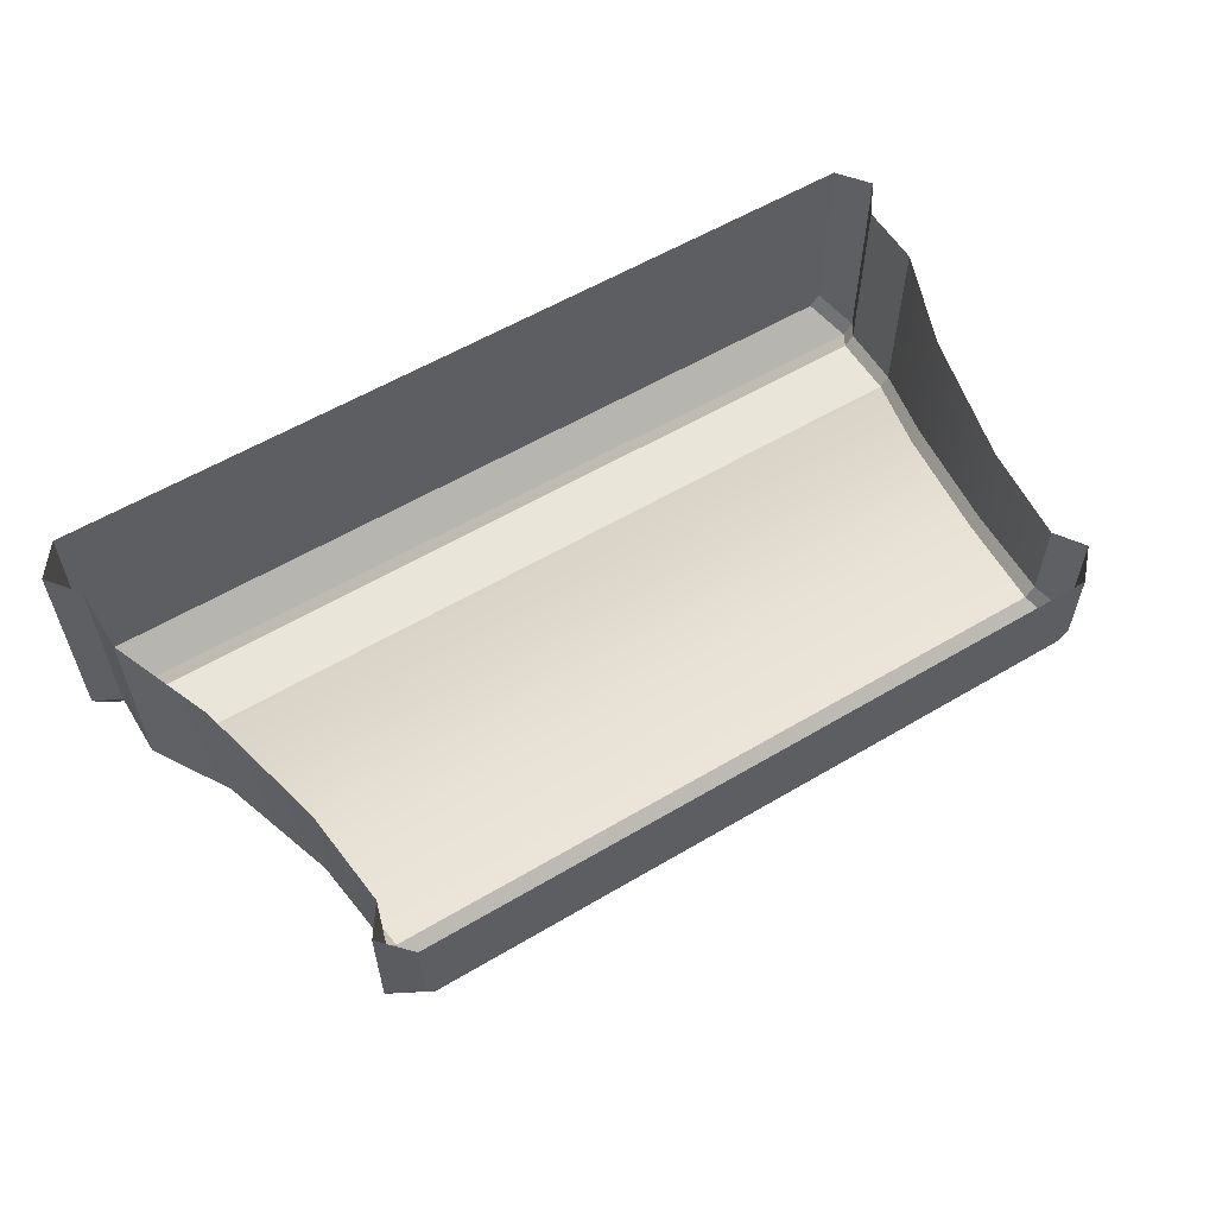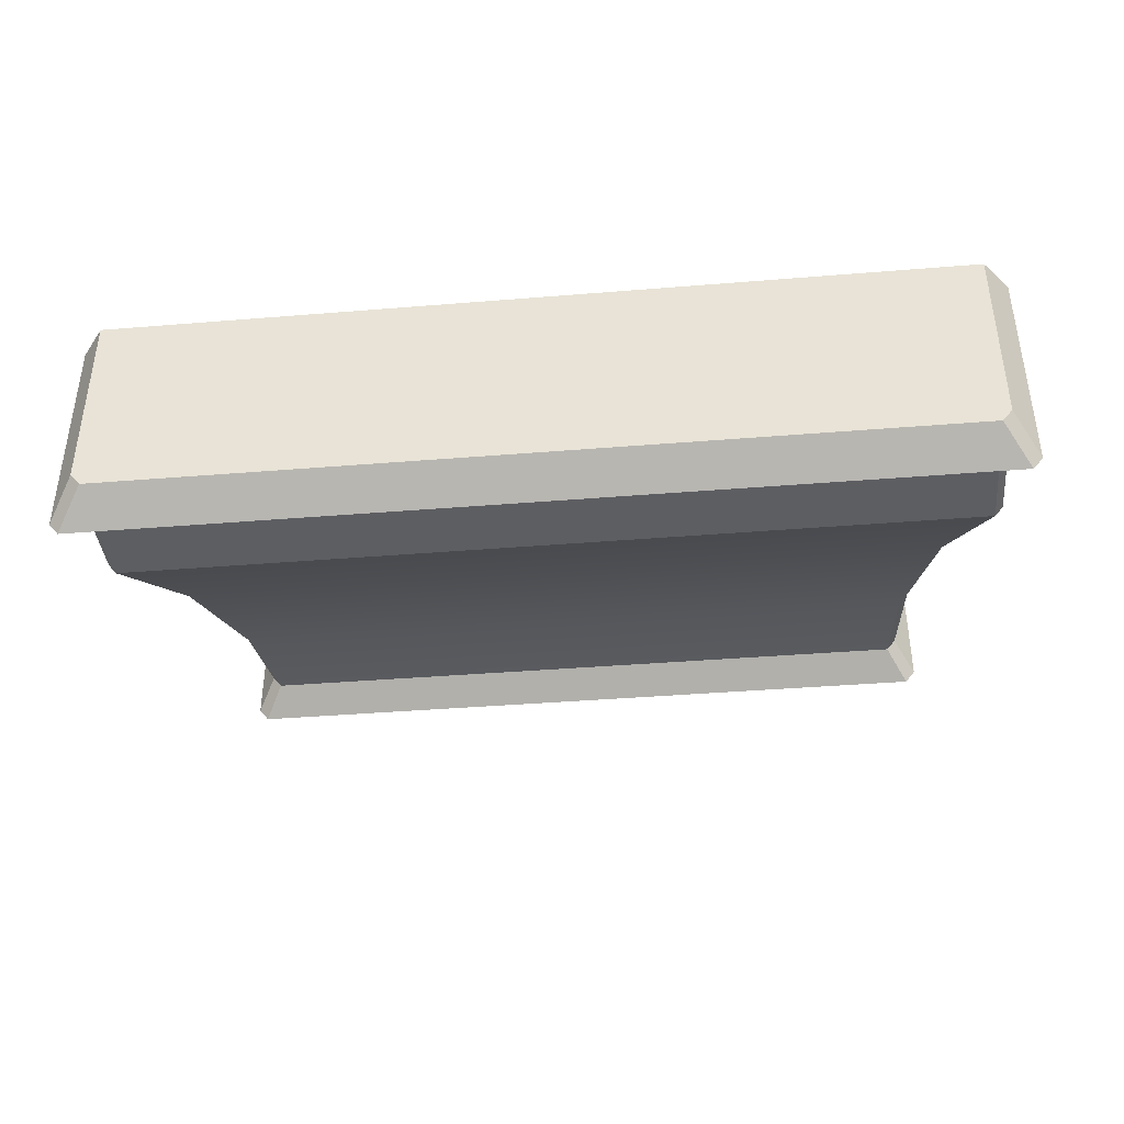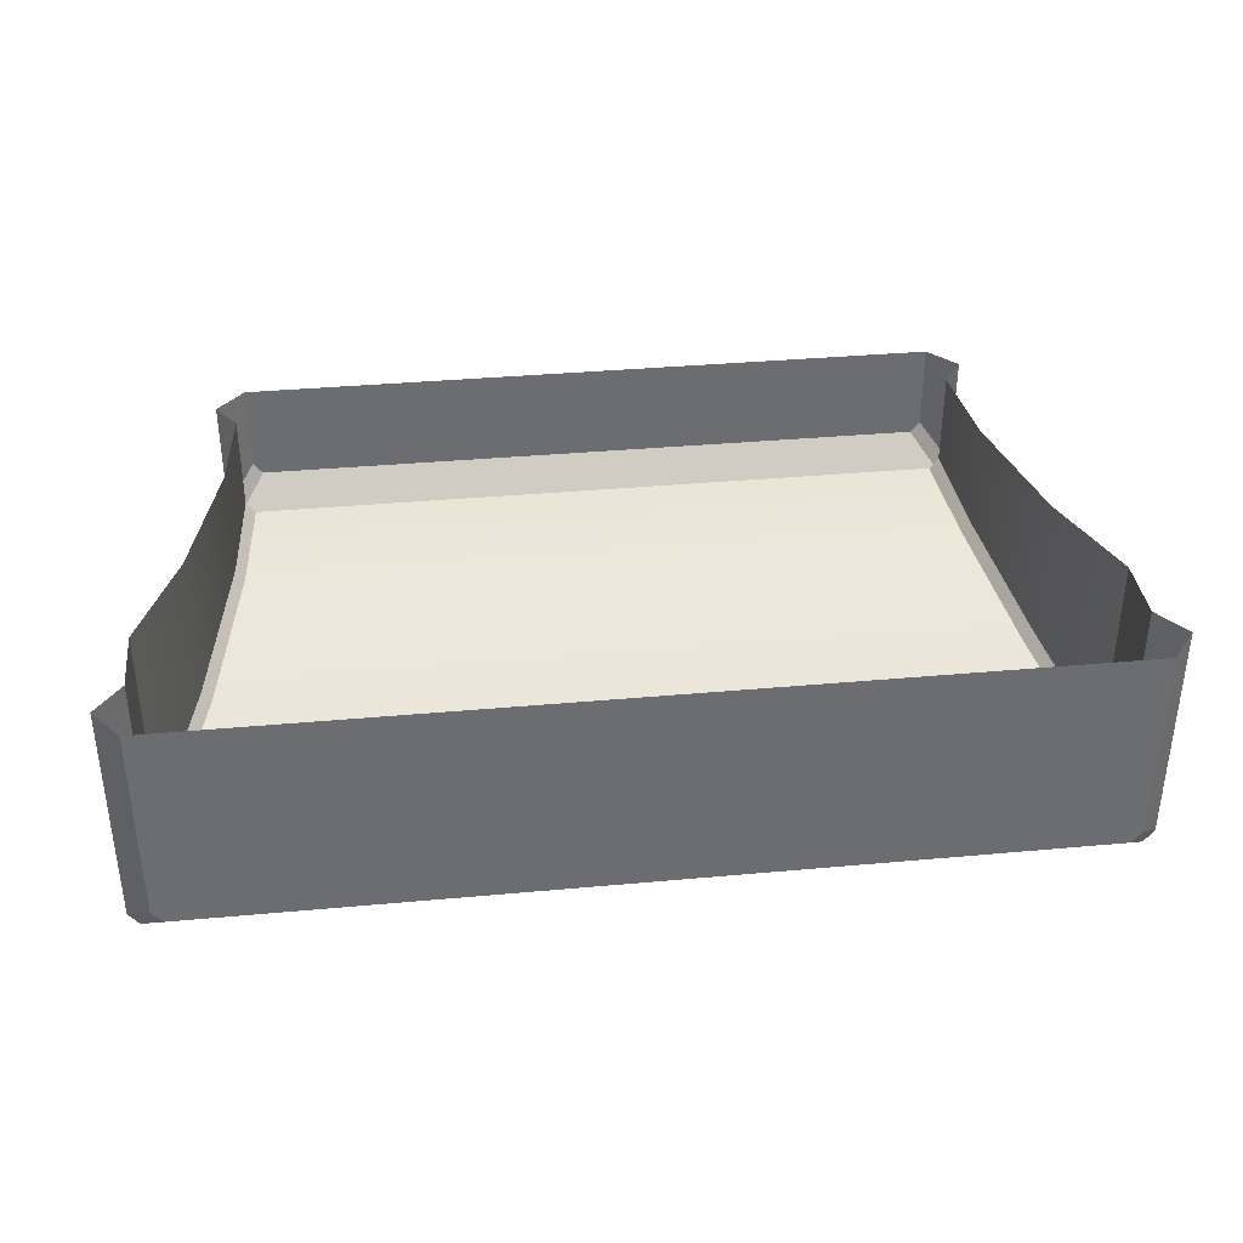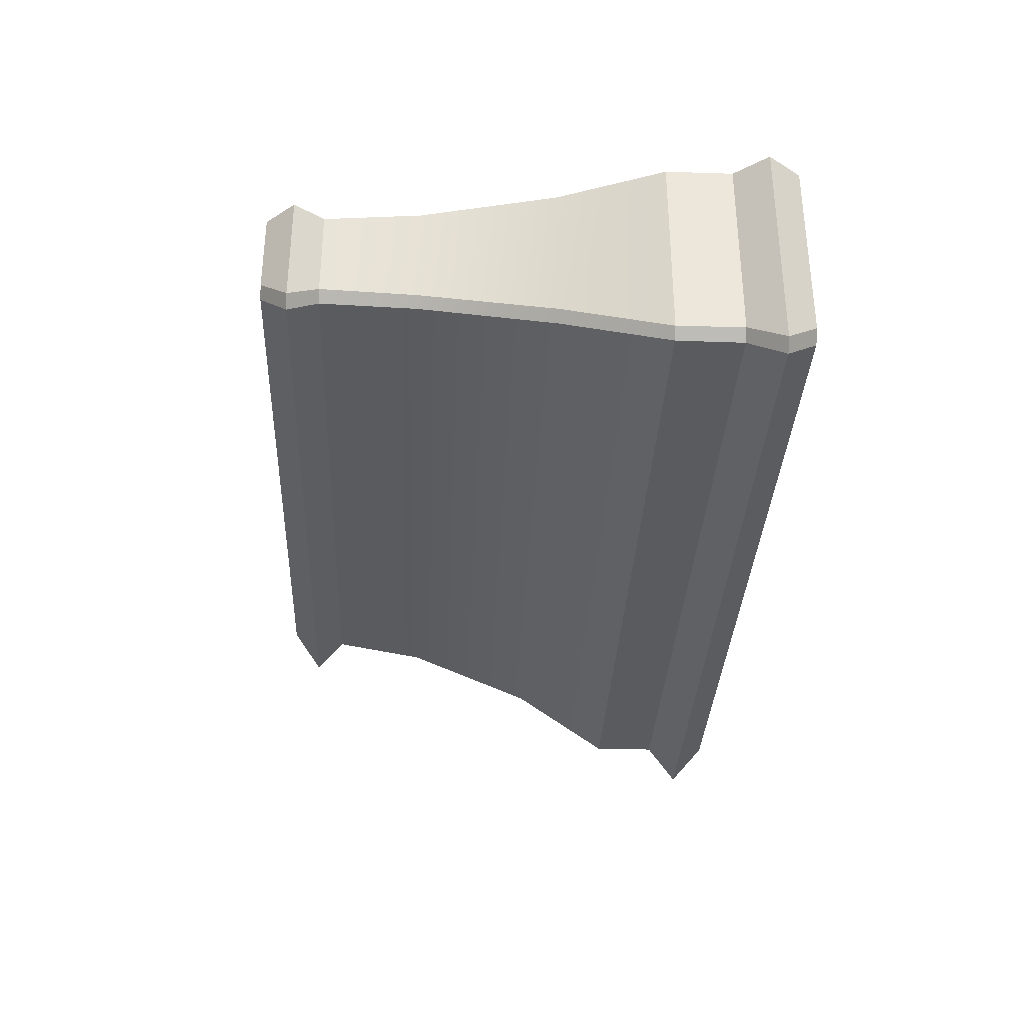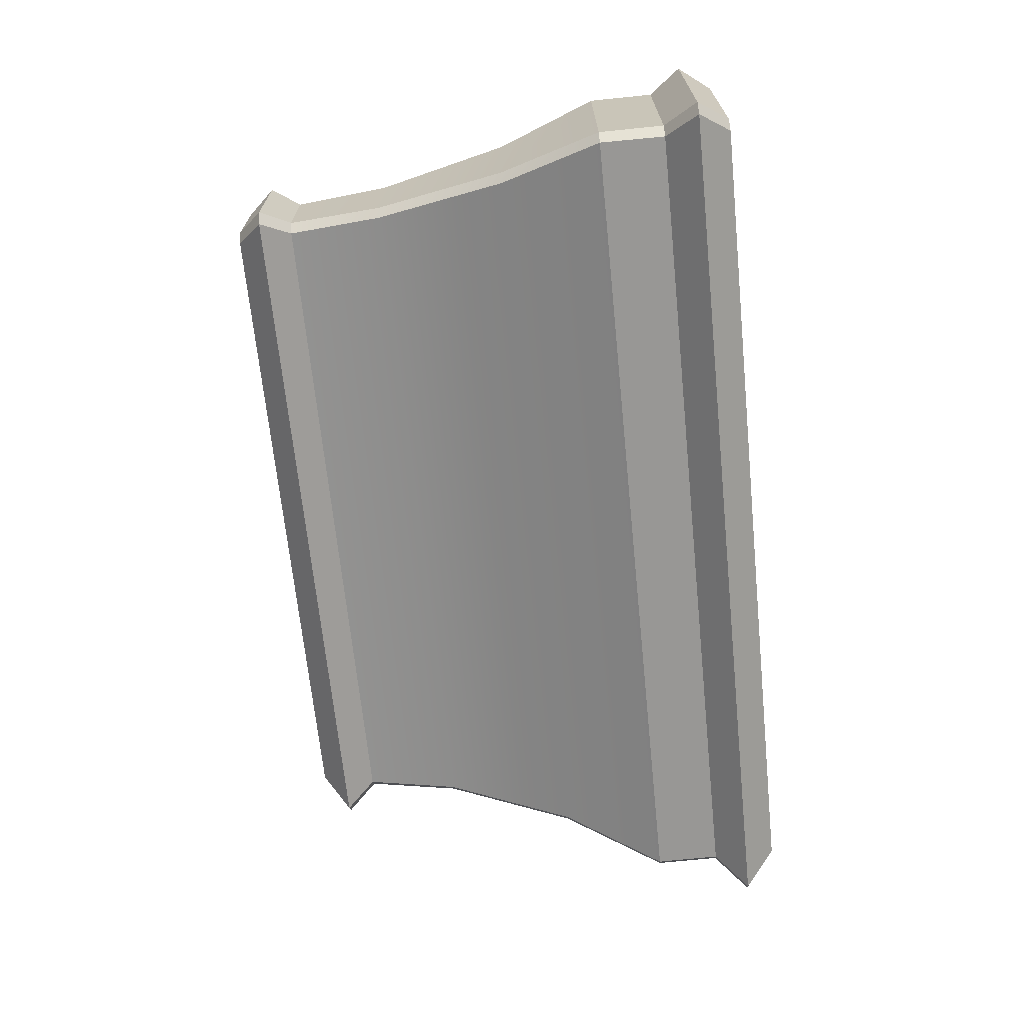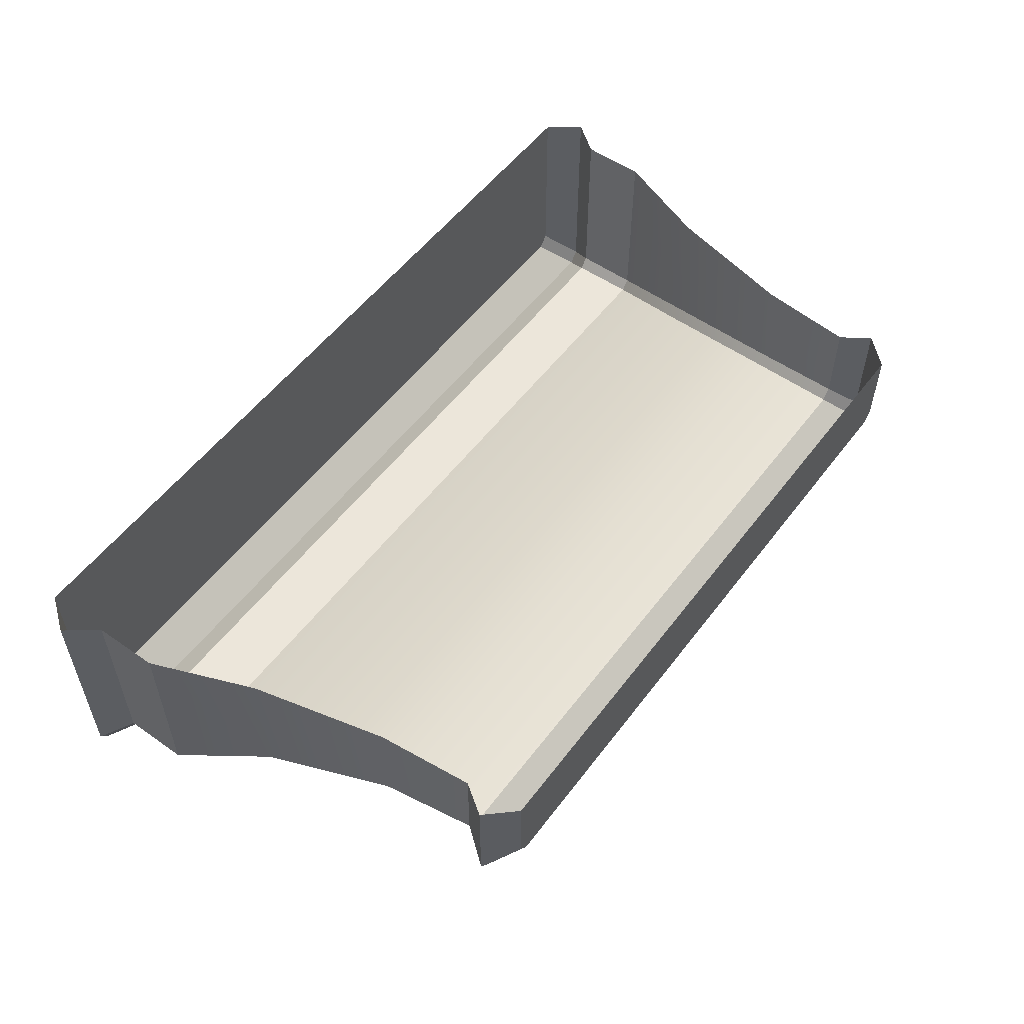
<metadata>
{"format":"obj","ext":"obj","renderer":"f3d","projection":"perspective","resolution":1024,"background":"white","views":[{"elev":58.1,"azim":-31.5,"up":"+Z"},{"elev":-39.4,"azim":-174.2,"up":"+Z"},{"elev":36.4,"azim":173.2,"up":"+Z"},{"elev":-33.5,"azim":87.5,"up":"+Z"},{"elev":-68.2,"azim":95.8,"up":"+Z"},{"elev":54.5,"azim":-53.6,"up":"+Z"}]}
</metadata>
<code>
v 2.321 0.3869 0.1698
v 2.384 1.033 0.08762
v 2.384 1.033 0.7808
v 2.321 0.3869 0.7808
v -2.328 1.033 0.01899
v 2.328 1.033 0.01899
v 2.261 0.3869 0.09661
v -2.261 0.3869 0.09661
v -2.812 2.623 -0.5762
v -2.809 3.06 -0.5762
v 2.809 3.06 -0.5762
v 2.812 2.623 -0.5762
v -2.869 2.623 0.7808
v -2.869 3.06 0.7808
v -2.869 3.06 -0.5027
v -2.869 2.623 -0.5062
v 2.274 0 0.2281
v 2.453 0.1934 0.01576
v 2.453 0.1934 0.7808
v 2.274 0 0.7808
v -2.387 0.1934 -0.06605
v 2.387 0.1934 -0.06605
v 2.214 0 0.1535
v -2.214 0 0.1535
v 2.869 3.06 -0.5027
v 3.035 3.278 -0.6995
v 3.035 3.278 0.7808
v 2.869 3.06 0.7808
v -2.969 3.278 -0.7808
v 2.969 3.278 -0.7808
v 2.869 3.496 -0.4949
v 2.869 3.496 0.7808
v -2.802 3.496 -0.5762
v 2.802 3.496 -0.5762
v 2.598 1.933 -0.1725
v 2.869 2.623 -0.5062
v 2.869 2.623 0.7808
v 2.598 1.933 0.7808
v 2.54 1.933 -0.2439
v -2.54 1.933 -0.2439
v -2.321 0.3869 0.1698
v -2.384 1.033 0.08762
v -2.453 0.1934 0.01576
v -2.274 0 0.2281
v -3.035 3.278 -0.6995
v -2.869 3.496 -0.4949
v -2.598 1.933 -0.1725
v -2.869 3.496 0.7808
v -2.384 1.033 0.7808
v -2.321 0.3869 0.7808
v -2.453 0.1934 0.7808
v -2.275 0 0.7808
v -3.035 3.278 0.7808
v -2.598 1.933 0.7808
f 1 2 3
f 1 3 4
f 5 6 7
f 5 7 8
f 9 10 11
f 9 11 12
f 13 14 15
f 13 15 16
f 17 18 19
f 17 19 20
f 21 22 23
f 21 23 24
f 1 4 19
f 1 19 18
f 8 7 22
f 8 22 21
f 25 26 27
f 25 27 28
f 29 30 11
f 29 11 10
f 31 32 27
f 31 27 26
f 33 34 30
f 33 30 29
f 35 36 37
f 35 37 38
f 9 12 39
f 9 39 40
f 2 35 38
f 2 38 3
f 40 39 6
f 40 6 5
f 7 6 2
f 7 2 1
f 8 41 42
f 8 42 5
f 12 11 25
f 12 25 36
f 16 15 10
f 16 10 9
f 7 1 18
f 7 18 22
f 8 21 43
f 8 43 41
f 18 17 23
f 18 23 22
f 43 21 24
f 43 24 44
f 11 30 26
f 11 26 25
f 10 15 45
f 10 45 29
f 26 30 34
f 26 34 31
f 45 46 33
f 45 33 29
f 39 12 36
f 39 36 35
f 40 47 16
f 40 16 9
f 6 39 35
f 6 35 2
f 5 42 47
f 5 47 40
f 32 31 34
f 32 34 46
f 34 33 46
f 48 32 46
f 49 42 41
f 49 41 50
f 37 36 25
f 37 25 28
f 51 43 44
f 51 44 52
f 51 50 41
f 51 41 43
f 53 45 15
f 53 15 14
f 53 48 46
f 53 46 45
f 13 16 47
f 13 47 54
f 54 47 42
f 54 42 49
f 52 44 17
f 52 17 20
f 23 17 44
f 23 44 24

</code>
